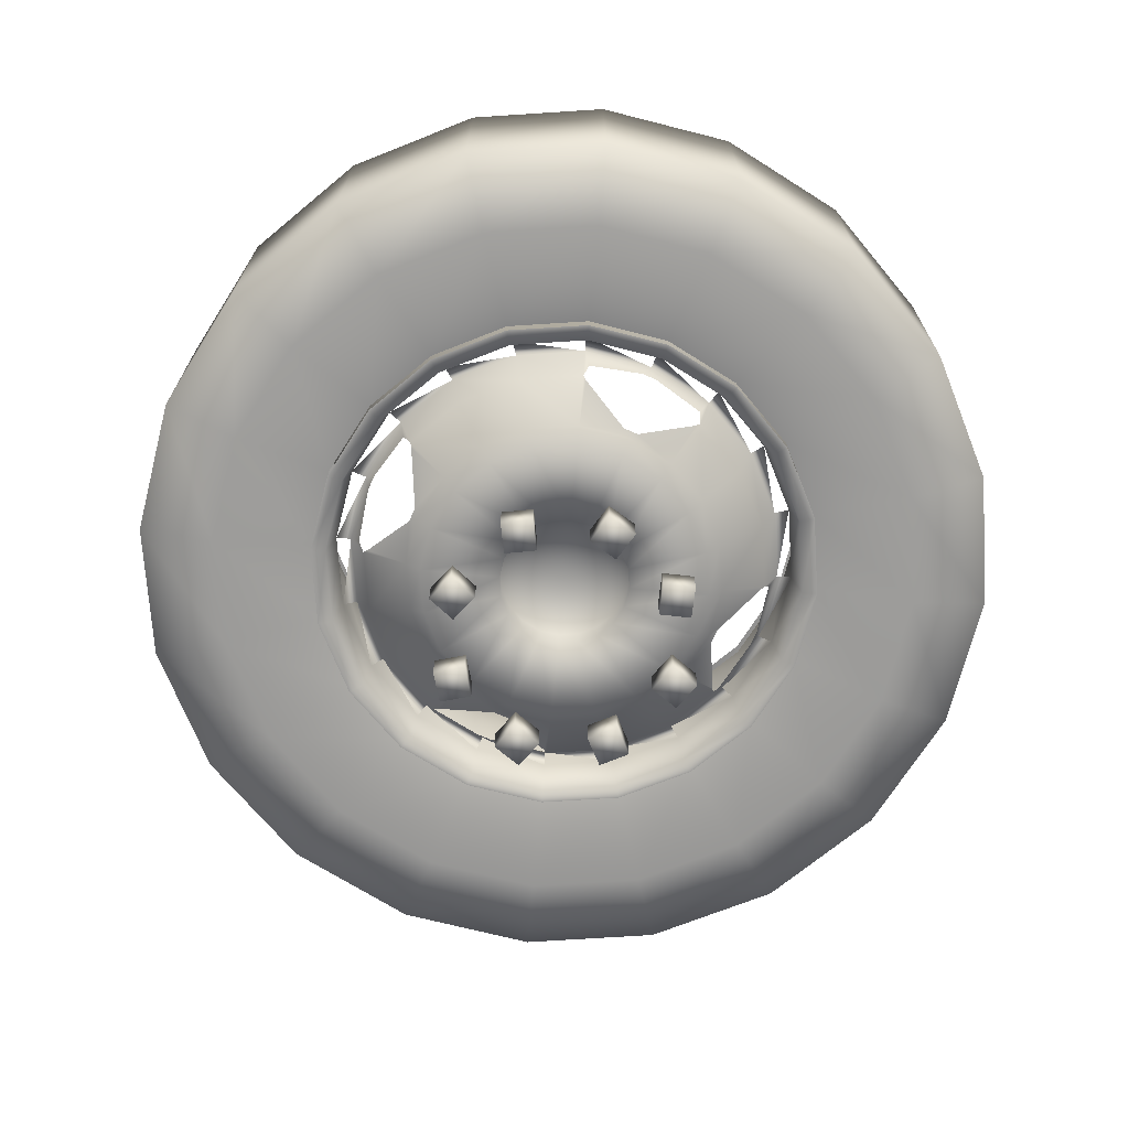
<metadata>
{"format":"obj","ext":"obj","renderer":"f3d","projection":"perspective","resolution":1024,"background":"white","views":[{"elev":-70.2,"azim":-23.3,"up":"+Z"}]}
</metadata>
<code>
v 0.3882 0.5843 0.05833
v 0.4069 0.6119 0.05833
v 0.4345 0.5932 0.05833
v 0.4158 0.5656 0.05833
v 0.3882 0.5843 0.025
v 0.4069 0.6119 0.025
v 0.4345 0.5932 0.025
v 0.4158 0.5656 0.025
v 0.4789 0.6365 0.05833
v 0.5109 0.6461 0.05833
v 0.5205 0.6142 0.05833
v 0.4886 0.6046 0.05833
v 0.4789 0.6365 0.025
v 0.5109 0.6461 0.025
v 0.5205 0.6142 0.025
v 0.4886 0.6046 0.025
v 0.5884 0.6123 0.05833
v 0.6117 0.5885 0.05833
v 0.5879 0.5652 0.05833
v 0.5645 0.589 0.05833
v 0.5884 0.6123 0.025
v 0.6117 0.5885 0.025
v 0.5879 0.5652 0.025
v 0.5645 0.589 0.025
v 0.6359 0.5211 0.05833
v 0.6455 0.4892 0.05833
v 0.6136 0.4796 0.05833
v 0.6039 0.5115 0.05833
v 0.6359 0.5211 0.025
v 0.6455 0.4892 0.025
v 0.6136 0.4796 0.025
v 0.6039 0.5115 0.025
v 0.5992 0.3912 0.05833
v 0.5673 0.4008 0.05833
v 0.577 0.4328 0.05833
v 0.6089 0.4231 0.05833
v 0.5992 0.3912 0.025
v 0.5673 0.4008 0.025
v 0.577 0.4328 0.025
v 0.6089 0.4231 0.025
v 0.5198 0.3629 0.05833
v 0.4873 0.3553 0.05833
v 0.4797 0.3878 0.05833
v 0.5121 0.3954 0.05833
v 0.5198 0.3629 0.025
v 0.4873 0.3553 0.025
v 0.4797 0.3878 0.025
v 0.5121 0.3954 0.025
v 0.4179 0.3893 0.05833
v 0.3887 0.4054 0.05833
v 0.4048 0.4346 0.05833
v 0.434 0.4186 0.05833
v 0.4179 0.3893 0.025
v 0.3887 0.4054 0.025
v 0.4048 0.4346 0.025
v 0.434 0.4186 0.025
v 0.3534 0.5104 0.05833
v 0.3848 0.5217 0.05833
v 0.3961 0.4903 0.05833
v 0.3647 0.479 0.05833
v 0.3534 0.5104 0.025
v 0.3848 0.5217 0.025
v 0.3961 0.4903 0.025
v 0.3647 0.479 0.025
v 0.7833 0.5 0.2562
v 0.975 0.5 0.2562
v 0.8917 0.5 0.2396
v 0.975 0.5 0.4854
v 0.8917 0.5 0.5021
v 0.7833 0.5 0.4854
v 0.7695 0.4124 0.2562
v 0.9518 0.3532 0.2562
v 0.8725 0.379 0.2396
v 0.9518 0.3532 0.4854
v 0.8725 0.379 0.5021
v 0.7695 0.4124 0.4854
v 0.7292 0.3335 0.2562
v 0.8843 0.2208 0.2562
v 0.8169 0.2698 0.2396
v 0.8843 0.2208 0.4854
v 0.8169 0.2698 0.5021
v 0.7292 0.3335 0.4854
v 0.6665 0.2708 0.2562
v 0.7792 0.1157 0.2562
v 0.7302 0.1831 0.2396
v 0.7792 0.1157 0.4854
v 0.7302 0.1831 0.5021
v 0.6665 0.2708 0.4854
v 0.5876 0.2305 0.2562
v 0.6468 0.04825 0.2562
v 0.621 0.1275 0.2396
v 0.6468 0.04825 0.4854
v 0.621 0.1275 0.5021
v 0.5876 0.2305 0.4854
v 0.5 0.2167 0.2562
v 0.5 0.025 0.2562
v 0.5 0.1083 0.2396
v 0.5 0.025 0.4854
v 0.5 0.1083 0.5021
v 0.5 0.2167 0.4854
v 0.4124 0.2305 0.2562
v 0.3532 0.04825 0.2562
v 0.379 0.1275 0.2396
v 0.3532 0.04825 0.4854
v 0.379 0.1275 0.5021
v 0.4124 0.2305 0.4854
v 0.3335 0.2708 0.2562
v 0.2208 0.1157 0.2562
v 0.2698 0.1831 0.2396
v 0.2208 0.1157 0.4854
v 0.2698 0.1831 0.5021
v 0.3335 0.2708 0.4854
v 0.2708 0.3335 0.2562
v 0.1157 0.2208 0.2562
v 0.1831 0.2698 0.2396
v 0.1157 0.2208 0.4854
v 0.1831 0.2698 0.5021
v 0.2708 0.3335 0.4854
v 0.2305 0.4124 0.2562
v 0.04825 0.3532 0.2562
v 0.1275 0.379 0.2396
v 0.04825 0.3532 0.4854
v 0.1275 0.379 0.5021
v 0.2305 0.4124 0.4854
v 0.2167 0.5 0.2562
v 0.025 0.5 0.2562
v 0.1083 0.5 0.2396
v 0.025 0.5 0.4854
v 0.1083 0.5 0.5021
v 0.2167 0.5 0.4854
v 0.2305 0.5876 0.2562
v 0.04825 0.6468 0.2562
v 0.1275 0.621 0.2396
v 0.04825 0.6468 0.4854
v 0.1275 0.621 0.5021
v 0.2305 0.5876 0.4854
v 0.2708 0.6665 0.2562
v 0.1157 0.7792 0.2562
v 0.1831 0.7302 0.2396
v 0.1157 0.7792 0.4854
v 0.1831 0.7302 0.5021
v 0.2708 0.6665 0.4854
v 0.3335 0.7292 0.2562
v 0.2208 0.8843 0.2562
v 0.2698 0.8169 0.2396
v 0.2208 0.8843 0.4854
v 0.2698 0.8169 0.5021
v 0.3335 0.7292 0.4854
v 0.4124 0.7695 0.2562
v 0.3532 0.9518 0.2562
v 0.379 0.8725 0.2396
v 0.3532 0.9518 0.4854
v 0.379 0.8725 0.5021
v 0.4124 0.7695 0.4854
v 0.5 0.7833 0.2562
v 0.5 0.975 0.2562
v 0.5 0.8917 0.2396
v 0.5 0.975 0.4854
v 0.5 0.8917 0.5021
v 0.5 0.7833 0.4854
v 0.5876 0.7695 0.2562
v 0.6468 0.9518 0.2562
v 0.621 0.8725 0.2396
v 0.6468 0.9518 0.4854
v 0.621 0.8725 0.5021
v 0.5876 0.7695 0.4854
v 0.6665 0.7292 0.2562
v 0.7792 0.8843 0.2562
v 0.7302 0.8169 0.2396
v 0.7792 0.8843 0.4854
v 0.7302 0.8169 0.5021
v 0.6665 0.7292 0.4854
v 0.7292 0.6665 0.2562
v 0.8843 0.7792 0.2562
v 0.8169 0.7302 0.2396
v 0.8843 0.7792 0.4854
v 0.8169 0.7302 0.5021
v 0.7292 0.6665 0.4854
v 0.7695 0.5876 0.2562
v 0.9518 0.6468 0.2562
v 0.8725 0.621 0.2396
v 0.9518 0.6468 0.4854
v 0.8725 0.621 0.5021
v 0.7695 0.5876 0.4854
v 0.5 0.5 0.2294
v 0.5683 0.4778 0.2294
v 0.5718 0.5 0.2294
v 0.5581 0.4578 0.2294
v 0.5683 0.4778 0.2039
v 0.5683 0.5222 0.2294
v 0.5422 0.4419 0.2294
v 0.5581 0.4578 0.2039
v 0.5718 0.5 0.2039
v 0.5581 0.5422 0.2294
v 0.5222 0.4317 0.2294
v 0.5422 0.4419 0.2039
v 0.5683 0.5222 0.2039
v 0.5422 0.5581 0.2294
v 0.5 0.4282 0.2294
v 0.5222 0.4317 0.2039
v 0.5581 0.5422 0.2039
v 0.5222 0.5683 0.2294
v 0.4778 0.4317 0.2294
v 0.5 0.4282 0.2039
v 0.5422 0.5581 0.2039
v 0.5 0.5718 0.2294
v 0.4578 0.4419 0.2294
v 0.4778 0.4317 0.2039
v 0.5222 0.5683 0.2039
v 0.4778 0.5683 0.2294
v 0.4419 0.4578 0.2294
v 0.4578 0.4419 0.2039
v 0.5 0.5718 0.2039
v 0.4578 0.5581 0.2294
v 0.4317 0.4778 0.2294
v 0.4419 0.4578 0.2039
v 0.4778 0.5683 0.2039
v 0.4419 0.5422 0.2294
v 0.4282 0.5 0.2294
v 0.4317 0.4778 0.2039
v 0.4578 0.5581 0.2039
v 0.4317 0.5222 0.2294
v 0.4282 0.5 0.2039
v 0.4419 0.5422 0.2039
v 0.4317 0.5222 0.2039
v 0.6291 0.4062 0.2044
v 0.6517 0.4507 0.2044
v 0.5938 0.3709 0.2044
v 0.6595 0.5 0.2044
v 0.5493 0.3483 0.2044
v 0.6031 0.358 0.2211
v 0.642 0.3969 0.2211
v 0.6669 0.4458 0.2211
v 0.6517 0.5493 0.2044
v 0.5 0.3405 0.2044
v 0.5542 0.3331 0.2211
v 0.6755 0.5 0.2211
v 0.6291 0.5938 0.2044
v 0.4507 0.3483 0.2044
v 0.5 0.3245 0.2211
v 0.5695 0.286 0.2471
v 0.6323 0.318 0.2471
v 0.682 0.3677 0.2471
v 0.7106 0.4349 0.245
v 0.6669 0.5542 0.2211
v 0.5938 0.6291 0.2044
v 0.4062 0.3709 0.2044
v 0.4458 0.3331 0.2211
v 0.5083 0.3178 0.2253
v 0.5646 0.2894 0.2449
v 0.714 0.4305 0.2471
v 0.6822 0.5083 0.2253
v 0.642 0.6031 0.2211
v 0.5493 0.6517 0.2044
v 0.3709 0.4062 0.2044
v 0.3969 0.358 0.2211
v 0.4349 0.2894 0.245
v 0.5747 0.2702 0.2867
v 0.642 0.3045 0.2867
v 0.6955 0.358 0.2867
v 0.6822 0.4917 0.2253
v 0.714 0.5695 0.2471
v 0.6031 0.642 0.2211
v 0.5 0.6595 0.2044
v 0.3483 0.4507 0.2044
v 0.358 0.3969 0.2211
v 0.3678 0.318 0.2471
v 0.4305 0.286 0.2471
v 0.5663 0.278 0.265
v 0.7298 0.4253 0.2867
v 0.7106 0.5646 0.2449
v 0.682 0.6322 0.2471
v 0.5542 0.6669 0.2211
v 0.4507 0.6517 0.2044
v 0.3405 0.5 0.2044
v 0.3331 0.4458 0.2211
v 0.318 0.3677 0.2471
v 0.4917 0.3178 0.2253
v 0.5 0.2583 0.2867
v 0.5798 0.2543 0.2867
v 0.6518 0.291 0.2867
v 0.709 0.3482 0.2867
v 0.722 0.4337 0.265
v 0.7298 0.5747 0.2867
v 0.6323 0.682 0.2471
v 0.5 0.6755 0.2211
v 0.4062 0.6291 0.2044
v 0.3483 0.5493 0.2044
v 0.3245 0.5 0.2211
v 0.286 0.4305 0.2471
v 0.3045 0.358 0.2867
v 0.358 0.3045 0.2867
v 0.5 0.2417 0.2867
v 0.7457 0.4202 0.2867
v 0.722 0.5663 0.265
v 0.6955 0.642 0.2867
v 0.5695 0.714 0.2471
v 0.5651 0.7106 0.245
v 0.4458 0.6669 0.2211
v 0.3709 0.5938 0.2044
v 0.3331 0.5542 0.2211
v 0.3178 0.4917 0.2253
v 0.2894 0.4354 0.2449
v 0.2702 0.4253 0.2867
v 0.4253 0.2702 0.2867
v 0.4202 0.2543 0.2867
v 0.5 0.2333 0.2388
v 0.5876 0.2305 0.468
v 0.5824 0.2464 0.2388
v 0.6665 0.2708 0.468
v 0.6567 0.2843 0.2388
v 0.7292 0.3335 0.468
v 0.7157 0.3433 0.2388
v 0.7695 0.4124 0.468
v 0.7417 0.5 0.2867
v 0.7346 0.4917 0.2729
v 0.7457 0.5798 0.2867
v 0.642 0.6955 0.2867
v 0.4917 0.6822 0.2253
v 0.3969 0.642 0.2211
v 0.358 0.6031 0.2211
v 0.2894 0.5651 0.245
v 0.278 0.4337 0.265
v 0.2543 0.4202 0.2867
v 0.291 0.3482 0.2867
v 0.3482 0.291 0.2867
v 0.4338 0.278 0.265
v 0.4176 0.2464 0.2388
v 0.5 0.2167 0.468
v 0.5083 0.2654 0.2729
v 0.7536 0.4176 0.2388
v 0.7833 0.5 0.468
v 0.7583 0.5 0.2867
v 0.709 0.6518 0.2867
v 0.5747 0.7298 0.2867
v 0.4305 0.714 0.2471
v 0.318 0.6322 0.2471
v 0.286 0.5695 0.2471
v 0.2583 0.5 0.2867
v 0.2417 0.5 0.2867
v 0.4917 0.2654 0.2729
v 0.3433 0.2843 0.2388
v 0.4124 0.2305 0.468
v 0.4124 0.2305 0.2388
v 0.5 0.2167 0.2388
v 0.5876 0.2305 0.2388
v 0.6665 0.2708 0.2388
v 0.7292 0.3335 0.2388
v 0.7667 0.5 0.2388
v 0.7695 0.5876 0.468
v 0.7536 0.5824 0.2388
v 0.7292 0.6665 0.468
v 0.6518 0.709 0.2867
v 0.5663 0.722 0.265
v 0.5083 0.6822 0.2253
v 0.4354 0.7106 0.2449
v 0.3678 0.682 0.2471
v 0.3178 0.5083 0.2253
v 0.2333 0.5 0.2388
v 0.2305 0.4124 0.468
v 0.2464 0.4176 0.2388
v 0.2708 0.3335 0.468
v 0.2843 0.3433 0.2388
v 0.3335 0.2708 0.468
v 0.3335 0.2708 0.2388
v 0.7695 0.4124 0.2388
v 0.7346 0.5083 0.2729
v 0.7157 0.6567 0.2388
v 0.6665 0.7292 0.468
v 0.5798 0.7457 0.2867
v 0.4253 0.7298 0.2867
v 0.358 0.6955 0.2867
v 0.3045 0.642 0.2867
v 0.2543 0.5798 0.2867
v 0.2464 0.5824 0.2388
v 0.2167 0.5 0.468
v 0.2708 0.3335 0.2388
v 0.7833 0.5 0.2388
v 0.7695 0.5876 0.2388
v 0.6567 0.7157 0.2388
v 0.5876 0.7695 0.468
v 0.5 0.7417 0.2867
v 0.4337 0.722 0.265
v 0.2702 0.5747 0.2867
v 0.2654 0.4917 0.2729
v 0.2305 0.5876 0.2388
v 0.2167 0.5 0.2388
v 0.2305 0.4124 0.2388
v 0.7292 0.6665 0.2388
v 0.5824 0.7536 0.2388
v 0.5 0.7833 0.468
v 0.5083 0.7346 0.2729
v 0.5 0.7583 0.2867
v 0.4202 0.7457 0.2867
v 0.3482 0.709 0.2867
v 0.291 0.6518 0.2867
v 0.278 0.5663 0.265
v 0.2654 0.5083 0.2729
v 0.2843 0.6567 0.2388
v 0.2305 0.5876 0.468
v 0.2708 0.6665 0.2388
v 0.6665 0.7292 0.2388
v 0.5876 0.7695 0.2388
v 0.5 0.7667 0.2388
v 0.4124 0.7695 0.468
v 0.4176 0.7536 0.2388
v 0.3335 0.7292 0.468
v 0.3433 0.7157 0.2388
v 0.2708 0.6665 0.468
v 0.3335 0.7292 0.2388
v 0.4917 0.7346 0.2729
v 0.5 0.7833 0.2388
v 0.4124 0.7695 0.2388
f 3 1 2
f 1 3 4
f 6 1 5
f 2 1 6
f 7 2 6
f 3 2 7
f 8 3 7
f 4 3 8
f 5 4 8
f 1 4 5
f 6 5 7
f 8 7 5
f 11 9 10
f 9 11 12
f 14 9 13
f 10 9 14
f 15 10 14
f 11 10 15
f 16 11 15
f 12 11 16
f 13 12 16
f 9 12 13
f 14 13 15
f 16 15 13
f 19 17 18
f 17 19 20
f 22 17 21
f 18 17 22
f 23 18 22
f 19 18 23
f 24 19 23
f 20 19 24
f 21 20 24
f 17 20 21
f 22 21 23
f 24 23 21
f 27 25 26
f 25 27 28
f 30 25 29
f 26 25 30
f 31 26 30
f 27 26 31
f 32 27 31
f 28 27 32
f 29 28 32
f 25 28 29
f 30 29 31
f 32 31 29
f 35 33 34
f 33 35 36
f 38 33 37
f 34 33 38
f 39 34 38
f 35 34 39
f 40 35 39
f 36 35 40
f 37 36 40
f 33 36 37
f 38 37 39
f 40 39 37
f 43 41 42
f 41 43 44
f 46 41 45
f 42 41 46
f 47 42 46
f 43 42 47
f 48 43 47
f 44 43 48
f 45 44 48
f 41 44 45
f 46 45 47
f 48 47 45
f 51 49 50
f 49 51 52
f 54 49 53
f 50 49 54
f 55 50 54
f 51 50 55
f 56 51 55
f 52 51 56
f 53 52 56
f 49 52 53
f 54 53 55
f 56 55 53
f 59 57 58
f 57 59 60
f 62 57 61
f 58 57 62
f 63 58 62
f 59 58 63
f 64 59 63
f 60 59 64
f 61 60 64
f 57 60 61
f 62 61 63
f 64 63 61
f 72 66 73
f 73 66 67
f 73 67 71
f 71 67 65
f 74 66 72
f 68 66 74
f 75 68 74
f 69 68 75
f 76 69 75
f 70 69 76
f 78 72 79
f 79 72 73
f 79 73 77
f 77 73 71
f 80 72 78
f 74 72 80
f 81 74 80
f 75 74 81
f 82 75 81
f 76 75 82
f 84 78 85
f 85 78 79
f 85 79 83
f 83 79 77
f 86 78 84
f 80 78 86
f 87 80 86
f 81 80 87
f 88 81 87
f 82 81 88
f 90 84 91
f 91 84 85
f 91 85 89
f 89 85 83
f 92 84 90
f 86 84 92
f 93 86 92
f 87 86 93
f 94 87 93
f 88 87 94
f 96 90 97
f 97 90 91
f 97 91 95
f 95 91 89
f 98 90 96
f 92 90 98
f 99 92 98
f 93 92 99
f 100 93 99
f 94 93 100
f 102 96 103
f 103 96 97
f 103 97 101
f 101 97 95
f 104 96 102
f 98 96 104
f 105 98 104
f 99 98 105
f 106 99 105
f 100 99 106
f 108 102 109
f 109 102 103
f 109 103 107
f 107 103 101
f 110 102 108
f 104 102 110
f 111 104 110
f 105 104 111
f 112 105 111
f 106 105 112
f 114 108 115
f 115 108 109
f 115 109 113
f 113 109 107
f 116 108 114
f 110 108 116
f 117 110 116
f 111 110 117
f 118 111 117
f 112 111 118
f 120 114 121
f 121 114 115
f 121 115 119
f 119 115 113
f 122 114 120
f 116 114 122
f 123 116 122
f 117 116 123
f 124 117 123
f 118 117 124
f 126 120 127
f 127 120 121
f 127 121 125
f 125 121 119
f 128 120 126
f 122 120 128
f 129 122 128
f 123 122 129
f 130 123 129
f 124 123 130
f 132 126 133
f 133 126 127
f 133 127 131
f 131 127 125
f 134 126 132
f 128 126 134
f 135 128 134
f 129 128 135
f 136 129 135
f 130 129 136
f 138 132 139
f 139 132 133
f 139 133 137
f 137 133 131
f 140 132 138
f 134 132 140
f 141 134 140
f 135 134 141
f 142 135 141
f 136 135 142
f 144 138 145
f 145 138 139
f 145 139 143
f 143 139 137
f 146 138 144
f 140 138 146
f 147 140 146
f 141 140 147
f 148 141 147
f 142 141 148
f 150 144 151
f 151 144 145
f 151 145 149
f 149 145 143
f 152 144 150
f 146 144 152
f 153 146 152
f 147 146 153
f 154 147 153
f 148 147 154
f 156 150 157
f 157 150 151
f 157 151 155
f 155 151 149
f 158 150 156
f 152 150 158
f 159 152 158
f 153 152 159
f 160 153 159
f 154 153 160
f 162 156 163
f 163 156 157
f 163 157 161
f 161 157 155
f 164 156 162
f 158 156 164
f 165 158 164
f 159 158 165
f 166 159 165
f 160 159 166
f 168 162 169
f 169 162 163
f 169 163 167
f 167 163 161
f 170 162 168
f 164 162 170
f 171 164 170
f 165 164 171
f 172 165 171
f 166 165 172
f 174 168 175
f 175 168 169
f 175 169 173
f 173 169 167
f 176 168 174
f 170 168 176
f 177 170 176
f 171 170 177
f 178 171 177
f 172 171 178
f 180 174 181
f 181 174 175
f 181 175 179
f 179 175 173
f 182 174 180
f 176 174 182
f 183 176 182
f 177 176 183
f 184 177 183
f 178 177 184
f 66 180 67
f 67 180 181
f 67 181 65
f 65 181 179
f 68 180 66
f 182 180 68
f 69 182 68
f 183 182 69
f 70 183 69
f 184 183 70
f 187 185 186
f 186 185 188
f 189 187 186
f 190 185 187
f 188 185 191
f 192 186 188
f 189 186 192
f 193 187 189
f 193 190 187
f 194 185 190
f 191 185 195
f 196 188 191
f 192 188 196
f 197 190 193
f 197 194 190
f 198 185 194
f 195 185 199
f 200 191 195
f 196 191 200
f 201 194 197
f 201 198 194
f 202 185 198
f 199 185 203
f 204 195 199
f 200 195 204
f 205 198 201
f 205 202 198
f 206 185 202
f 203 185 207
f 208 199 203
f 204 199 208
f 209 202 205
f 209 206 202
f 210 185 206
f 207 185 211
f 212 203 207
f 208 203 212
f 213 206 209
f 213 210 206
f 214 185 210
f 211 185 215
f 216 207 211
f 212 207 216
f 217 210 213
f 217 214 210
f 218 185 214
f 215 185 219
f 220 211 215
f 216 211 220
f 221 214 217
f 221 218 214
f 222 185 218
f 219 185 222
f 223 215 219
f 220 215 223
f 224 218 221
f 224 222 218
f 225 219 222
f 223 219 225
f 225 222 224
f 226 189 192
f 227 193 189
f 228 192 196
f 226 192 228
f 227 189 226
f 229 193 227
f 229 197 193
f 230 196 200
f 228 196 230
f 231 226 228
f 232 227 226
f 233 229 227
f 234 197 229
f 234 201 197
f 235 200 204
f 230 200 235
f 236 228 230
f 231 228 236
f 232 226 231
f 233 227 232
f 237 229 233
f 237 234 229
f 238 201 234
f 238 205 201
f 239 204 208
f 235 204 239
f 240 230 235
f 236 230 240
f 241 231 236
f 242 232 231
f 243 233 232
f 237 233 244
f 245 234 237
f 245 238 234
f 246 205 238
f 246 209 205
f 247 208 212
f 239 208 247
f 248 235 239
f 240 235 248
f 236 240 249
f 250 241 236
f 242 231 241
f 243 232 242
f 251 233 243
f 244 233 251
f 244 261 237
f 245 237 252
f 253 238 245
f 253 246 238
f 254 209 246
f 254 213 209
f 255 212 216
f 247 212 255
f 256 239 247
f 248 239 256
f 236 249 250
f 258 242 241
f 259 243 242
f 260 251 243
f 252 271 245
f 262 253 245
f 263 246 253
f 263 254 246
f 264 213 254
f 264 217 213
f 265 216 220
f 255 216 265
f 266 247 255
f 256 247 266
f 267 248 256
f 257 248 268
f 269 258 241
f 259 242 258
f 260 243 259
f 270 251 260
f 261 252 237
f 271 262 245
f 272 253 262
f 272 263 253
f 273 254 263
f 273 264 254
f 274 217 264
f 274 221 217
f 275 220 223
f 265 220 275
f 276 255 265
f 266 255 276
f 277 256 266
f 267 256 277
f 268 248 267
f 278 249 240
f 279 258 269
f 259 258 280
f 260 259 281
f 270 260 282
f 283 251 270
f 284 272 262
f 285 263 272
f 285 273 263
f 286 264 273
f 286 274 264
f 287 221 274
f 287 224 221
f 288 223 225
f 275 223 288
f 289 265 275
f 276 265 289
f 290 266 276
f 277 266 290
f 291 267 277
f 292 268 267
f 293 258 279
f 284 262 295
f 296 272 284
f 296 285 272
f 297 273 285
f 299 274 286
f 299 287 274
f 300 224 287
f 300 225 224
f 288 225 300
f 301 275 288
f 289 275 301
f 276 289 302
f 303 290 276
f 304 277 290
f 291 277 304
f 292 267 291
f 305 268 292
f 307 280 293
f 280 308 293
f 309 281 280
f 281 310 280
f 311 282 281
f 282 312 281
f 313 294 282
f 294 314 282
f 294 315 270
f 270 316 283
f 284 295 315
f 296 284 317
f 318 285 296
f 318 297 285
f 298 273 297
f 299 286 319
f 320 287 299
f 320 300 287
f 321 288 300
f 301 288 321
f 302 289 358
f 302 303 276
f 323 304 290
f 291 304 324
f 292 291 325
f 305 292 326
f 327 268 305
f 279 305 306
f 328 293 306
f 293 329 306
f 269 330 279
f 307 293 328
f 309 280 307
f 293 308 329
f 280 310 308
f 311 281 309
f 281 312 310
f 313 282 311
f 282 314 312
f 331 294 313
f 294 332 314
f 315 316 270
f 333 284 315
f 315 295 367
f 318 296 334
f 297 318 335
f 336 320 299
f 321 300 320
f 337 301 321
f 322 301 338
f 339 304 323
f 327 305 341
f 305 279 341
f 328 306 342
f 306 329 343
f 344 307 328
f 345 309 307
f 346 311 309
f 347 313 311
f 348 331 313
f 331 333 294
f 333 332 294
f 349 317 333
f 317 350 333
f 351 334 317
f 334 352 317
f 335 318 353
f 354 297 335
f 356 336 299
f 357 320 336
f 357 321 320
f 337 321 357
f 338 301 337
f 340 304 339
f 359 324 340
f 324 360 340
f 361 325 324
f 325 362 324
f 363 326 325
f 326 364 325
f 342 306 326
f 306 343 326
f 330 341 279
f 365 328 342
f 344 328 365
f 345 307 344
f 346 309 345
f 347 311 346
f 348 313 347
f 366 331 348
f 349 333 331
f 333 350 332
f 351 317 349
f 317 352 350
f 368 334 351
f 334 369 352
f 368 353 334
f 353 369 334
f 392 354 335
f 355 319 286
f 299 319 356
f 371 357 336
f 372 337 357
f 373 338 337
f 359 340 375
f 361 324 359
f 340 360 376
f 324 362 360
f 363 325 361
f 325 364 362
f 342 326 363
f 326 343 364
f 365 342 377
f 366 349 331
f 315 367 316
f 378 351 349
f 379 368 351
f 380 353 368
f 353 381 369
f 380 370 353
f 370 381 353
f 370 382 335
f 383 371 336
f 372 357 371
f 373 337 372
f 338 373 384
f 374 339 384
f 375 340 374
f 340 376 374
f 323 385 339
f 386 359 375
f 387 361 359
f 388 363 361
f 377 342 363
f 378 349 366
f 379 351 378
f 389 368 379
f 389 380 368
f 390 370 380
f 370 391 381
f 335 382 392
f 382 371 383
f 372 371 394
f 373 372 395
f 384 373 396
f 338 384 397
f 384 339 398
f 375 374 399
f 374 376 400
f 385 398 339
f 386 375 401
f 387 359 386
f 388 361 387
f 377 363 388
f 402 380 389
f 402 390 380
f 390 393 370
f 393 391 370
f 411 392 382
f 371 382 393
f 398 397 384
f 399 374 396
f 374 400 396
f 401 375 399
f 403 390 402
f 404 393 390
f 393 405 391
f 404 394 393
f 394 405 393
f 406 395 394
f 395 407 394
f 408 396 395
f 396 409 395
f 399 396 408
f 396 400 409
f 401 399 410
f 403 404 390
f 383 411 382
f 406 394 404
f 394 407 405
f 408 395 406
f 395 409 407
f 410 399 408
f 412 404 403
f 412 406 404
f 413 408 406
f 410 408 413
f 413 406 412
f 273 355 286
f 298 355 273
f 248 278 240
f 278 248 257
f 358 301 322
f 358 289 301

</code>
